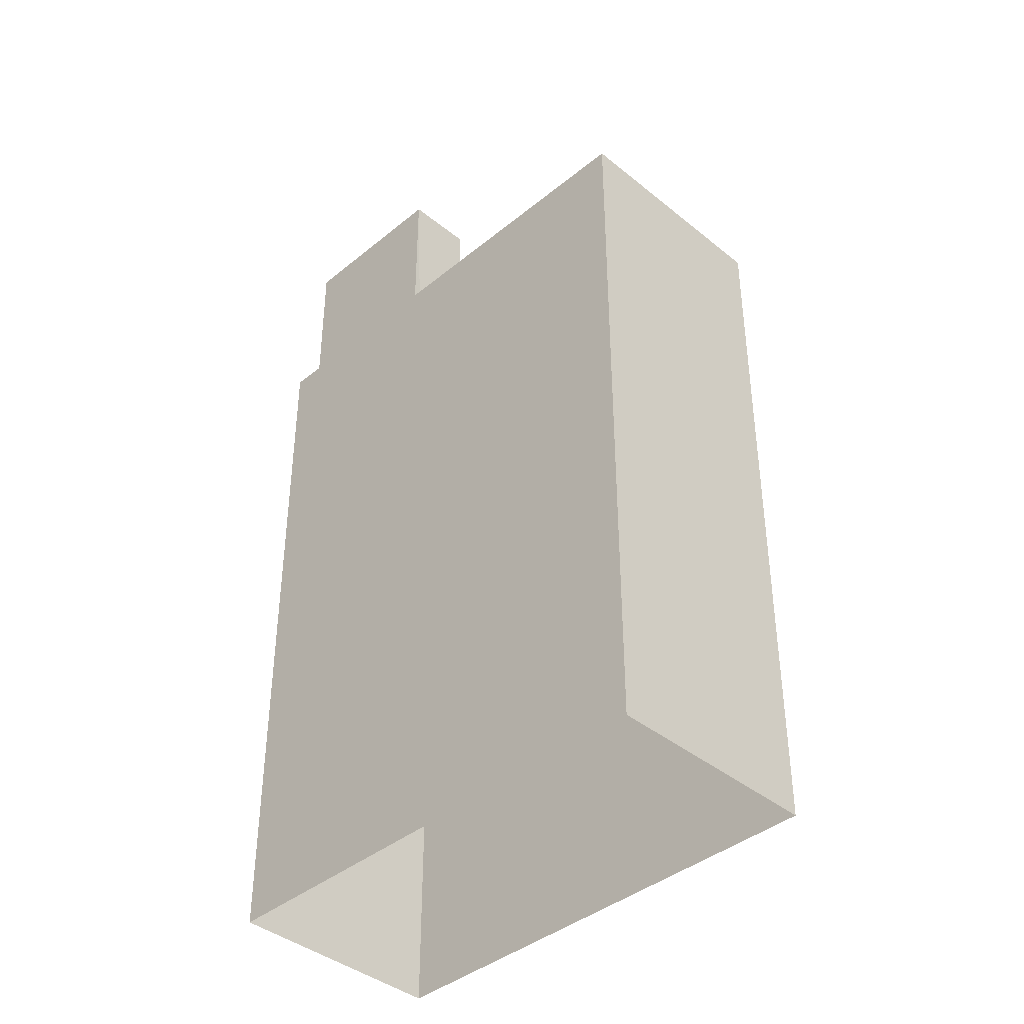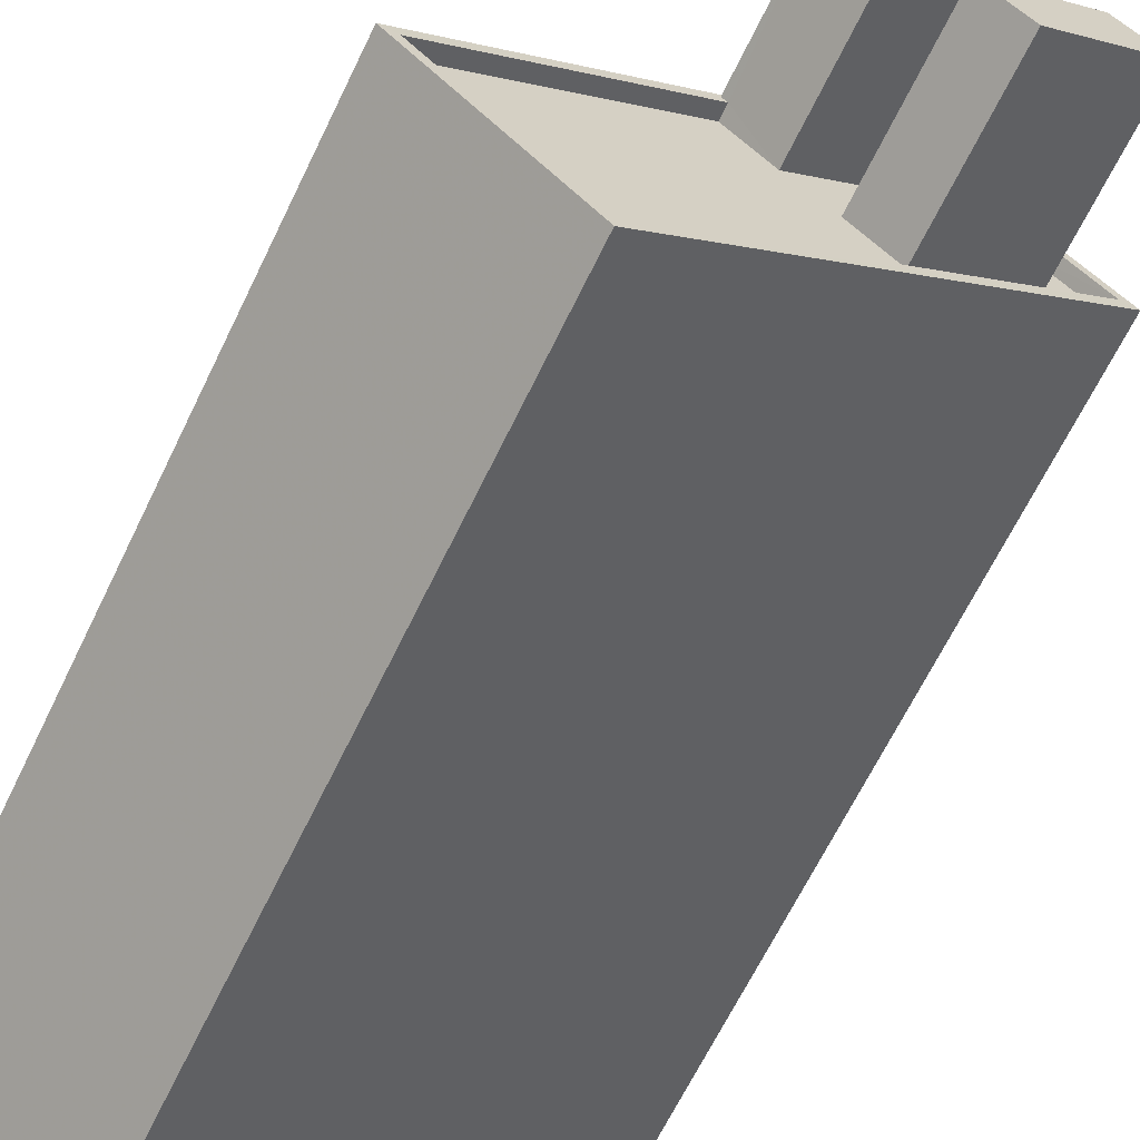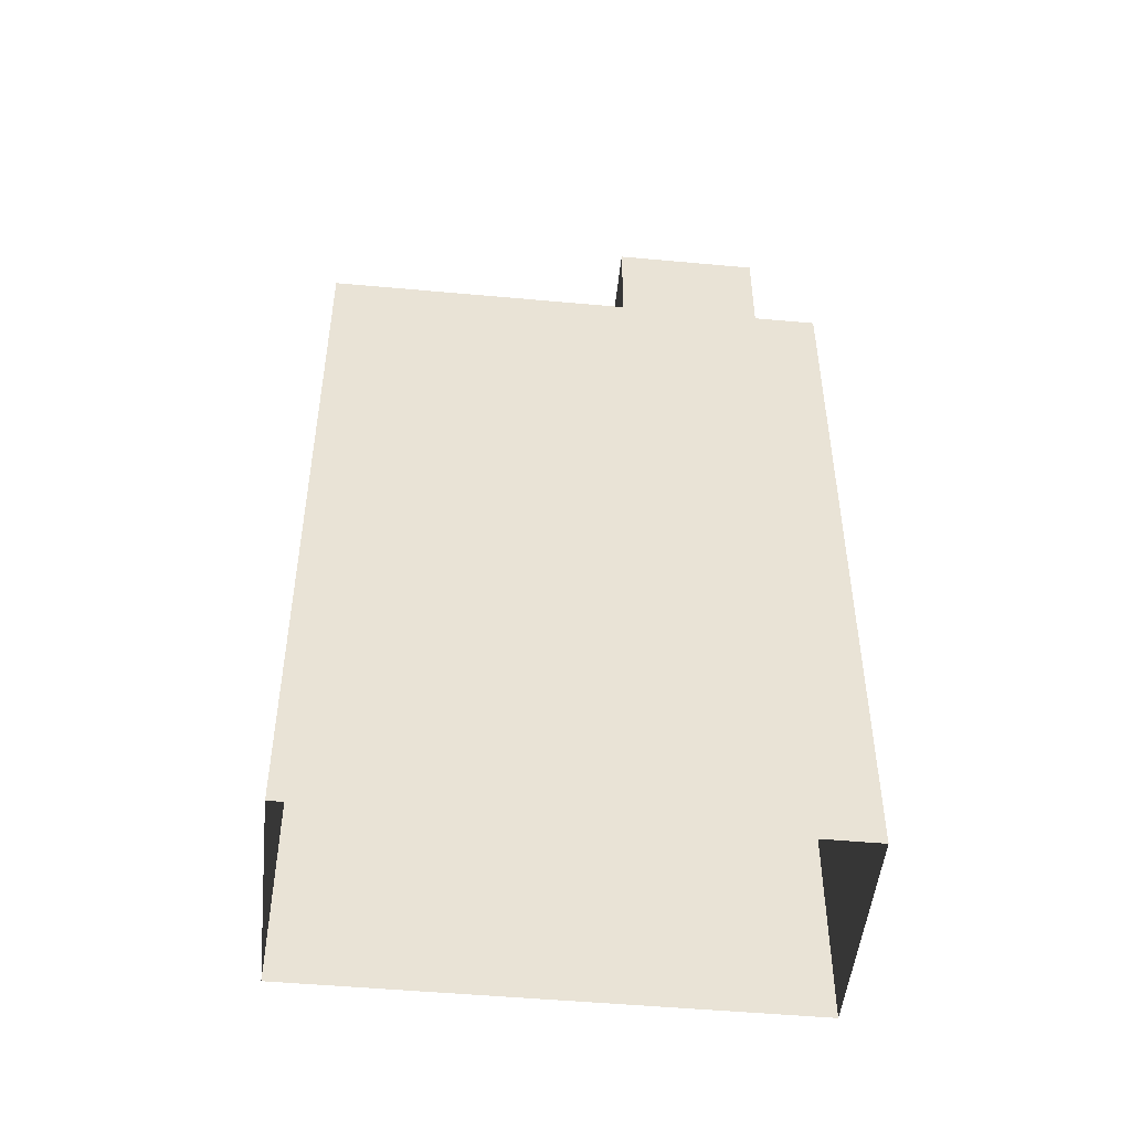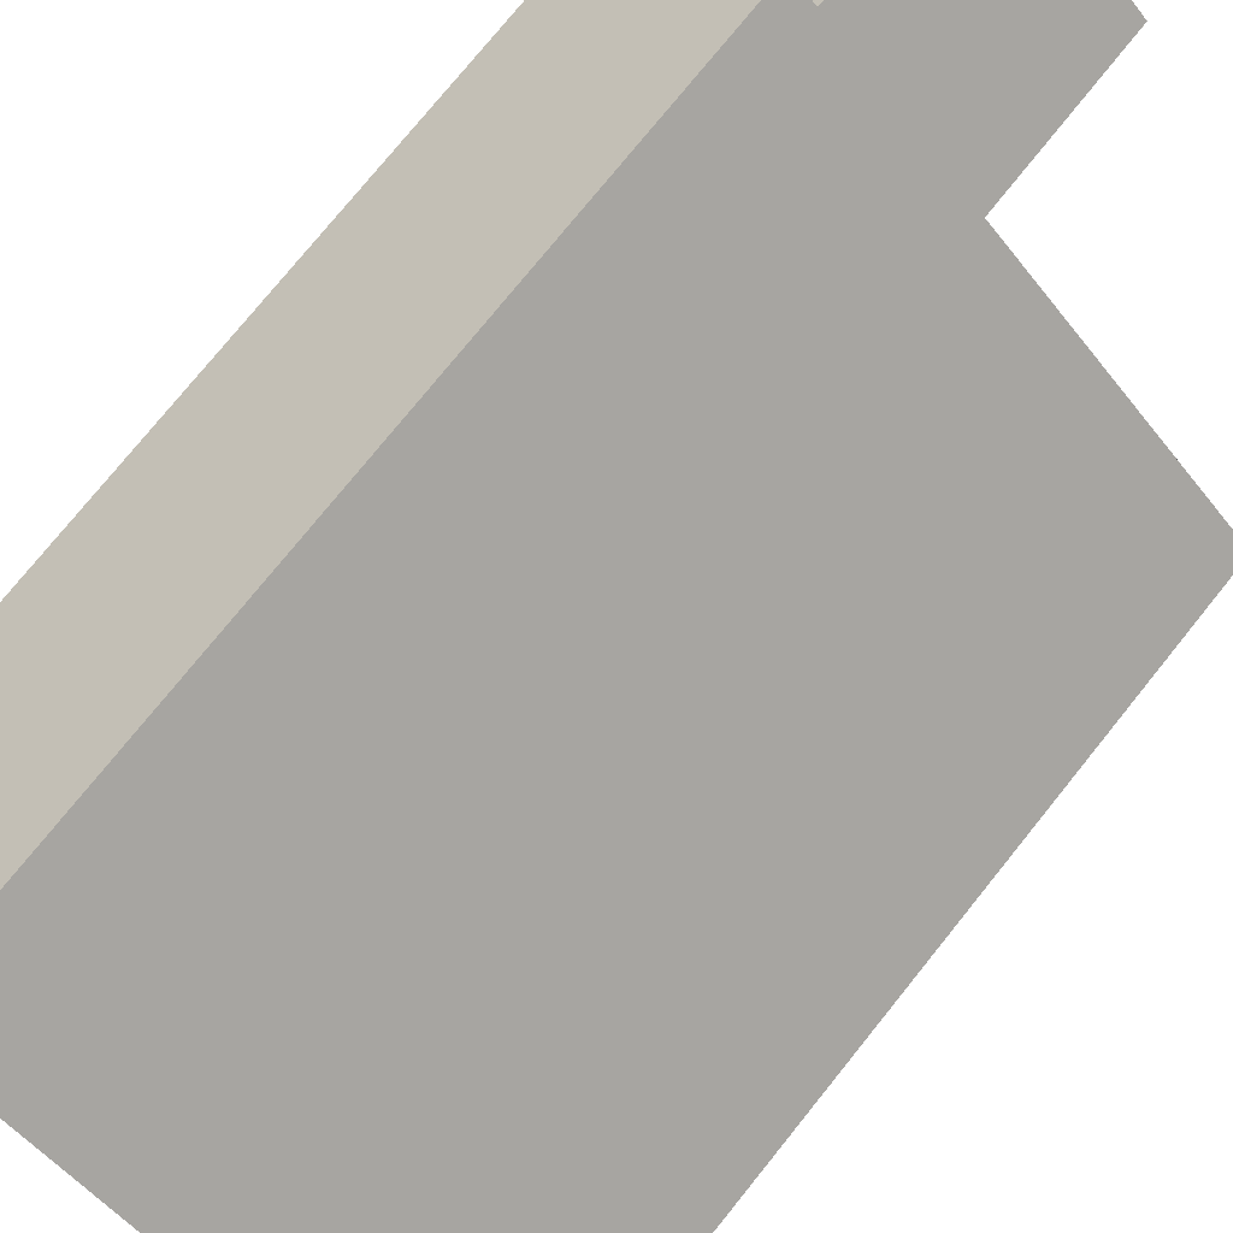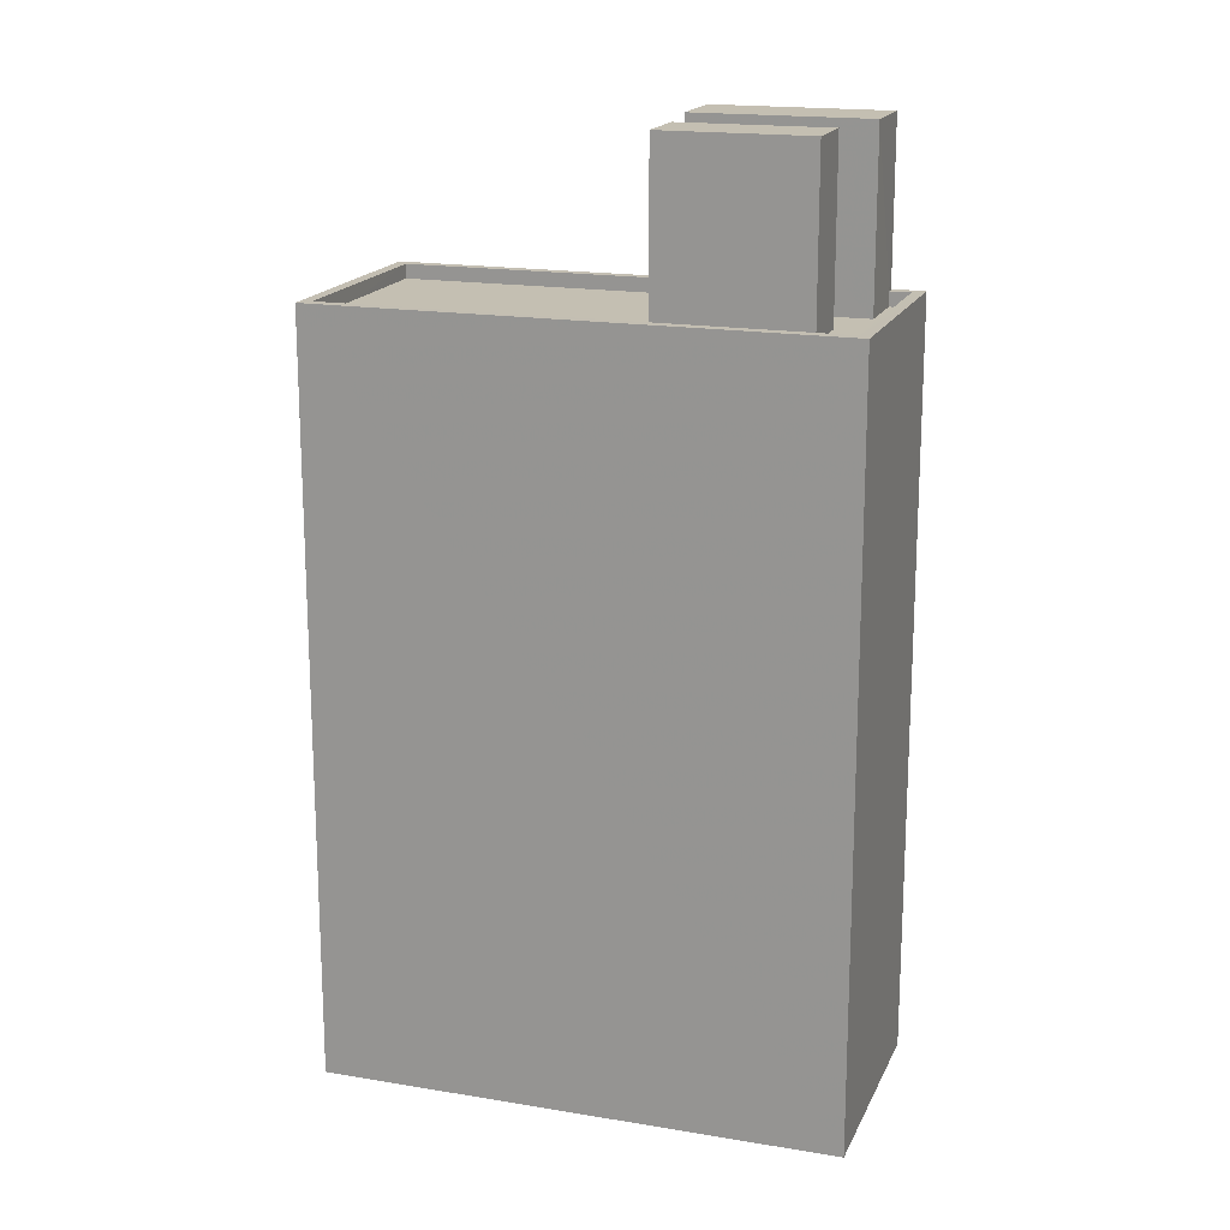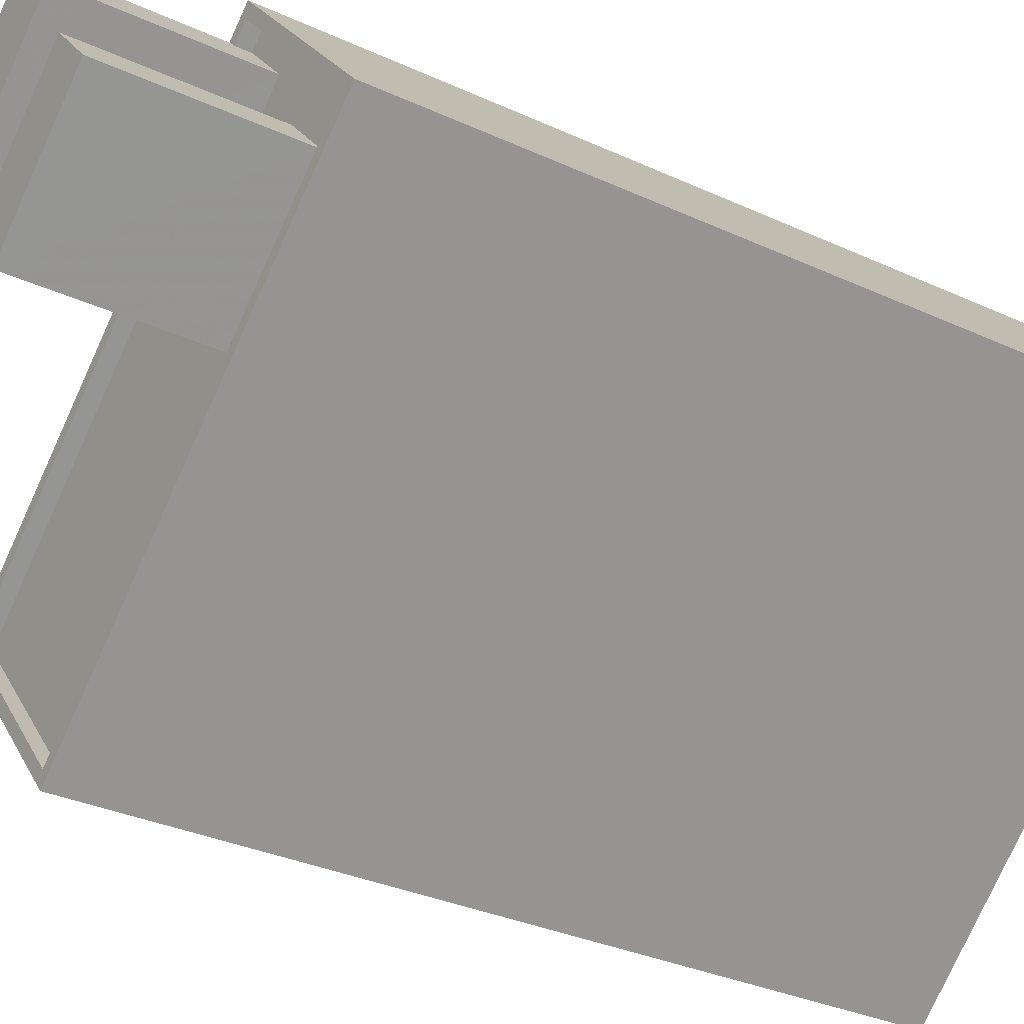
<metadata>
{"format":"obj","ext":"obj","renderer":"f3d","projection":"perspective","resolution":1024,"background":"white","views":[{"elev":-40.4,"azim":-93.7,"up":"+Z"},{"elev":-66.2,"azim":-25.9,"up":"+Y"},{"elev":-49.2,"azim":35.4,"up":"+Z"},{"elev":75.8,"azim":-141.2,"up":"+Y"},{"elev":17.6,"azim":59.6,"up":"+Z"},{"elev":-31.5,"azim":56.6,"up":"+Y"}]}
</metadata>
<code>
v -5354 -3.711e+04 2.062
v -5358 -3.712e+04 2.06
v -5361 -3.712e+04 2.061
v -5351 -3.711e+04 2.061
v -5354 -3.712e+04 18.2
v -5352 -3.711e+04 18.2
v -5353 -3.711e+04 18.2
v -5355 -3.711e+04 18.2
v -5356 -3.711e+04 15.16
v -5360 -3.712e+04 15.16
v -5359 -3.712e+04 15.16
v -5352 -3.711e+04 15.16
v -5354 -3.711e+04 15.16
v -5353 -3.711e+04 15.16
v -5353 -3.711e+04 15.16
v -5356 -3.711e+04 15.16
v -5354 -3.711e+04 15.16
v -5355 -3.711e+04 15.16
v -5354 -3.712e+04 15.16
v -5352 -3.711e+04 15.16
v -5358 -3.712e+04 15.16
v -5351 -3.711e+04 15.16
v -5354 -3.711e+04 15.41
v -5354 -3.711e+04 15.41
v -5354 -3.711e+04 15.41
v -5356 -3.711e+04 15.41
v -5360 -3.712e+04 15.41
v -5356 -3.711e+04 15.41
v -5361 -3.712e+04 15.41
v -5354 -3.711e+04 15.41
v -5358 -3.712e+04 15.41
v -5351 -3.711e+04 15.41
v -5351 -3.711e+04 15.41
v -5358 -3.712e+04 15.41
v -5356 -3.711e+04 18.24
v -5353 -3.711e+04 18.24
v -5354 -3.711e+04 18.24
v -5356 -3.711e+04 18.24
f 1 2 3
f 1 4 2
f 5 6 7
f 8 5 7
f 9 10 11
f 12 13 14
f 12 14 15
f 9 16 10
f 14 13 17
f 18 15 9
f 18 9 11
f 14 9 15
f 11 19 18
f 20 12 15
f 21 19 11
f 22 20 19
f 20 22 12
f 22 19 21
f 23 24 25
f 26 27 28
f 27 26 29
f 24 29 26
f 30 23 25
f 24 26 25
f 27 29 31
f 32 33 24
f 29 34 31
f 23 32 24
f 34 33 32
f 31 34 32
f 35 36 37
f 38 35 37
f 15 6 20
f 15 7 6
f 20 5 19
f 20 6 5
f 5 8 18
f 19 5 18
f 8 7 15
f 18 8 15
f 10 27 11
f 11 31 21
f 11 27 31
f 16 27 10
f 16 28 27
f 30 13 23
f 30 17 13
f 13 12 23
f 12 22 32
f 23 12 32
f 31 32 22
f 21 31 22
f 29 1 3
f 29 24 1
f 1 33 4
f 1 24 33
f 4 34 2
f 4 33 34
f 34 3 2
f 34 29 3
f 14 30 36
f 36 30 37
f 14 17 30
f 37 30 25
f 35 14 36
f 35 9 14
f 16 9 28
f 26 28 38
f 38 28 35
f 28 9 35
f 25 38 37
f 25 26 38

</code>
